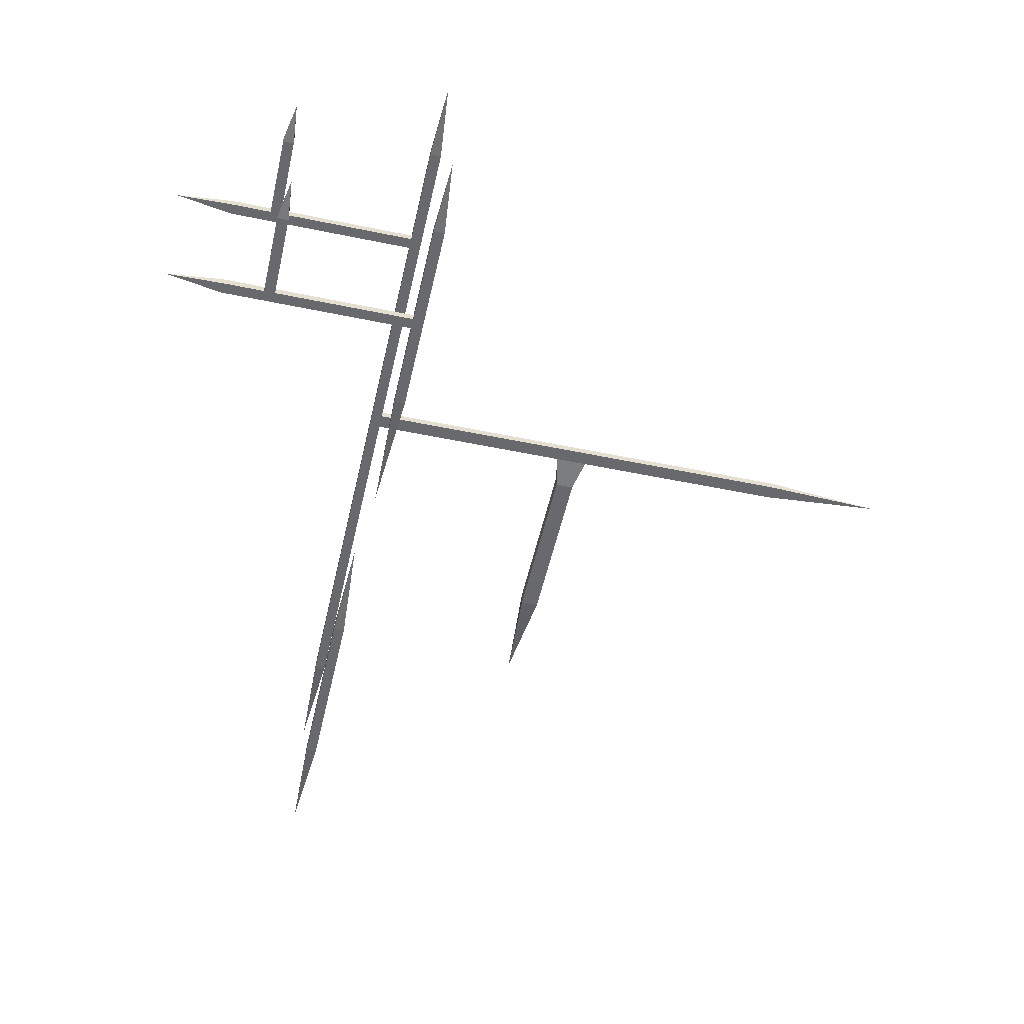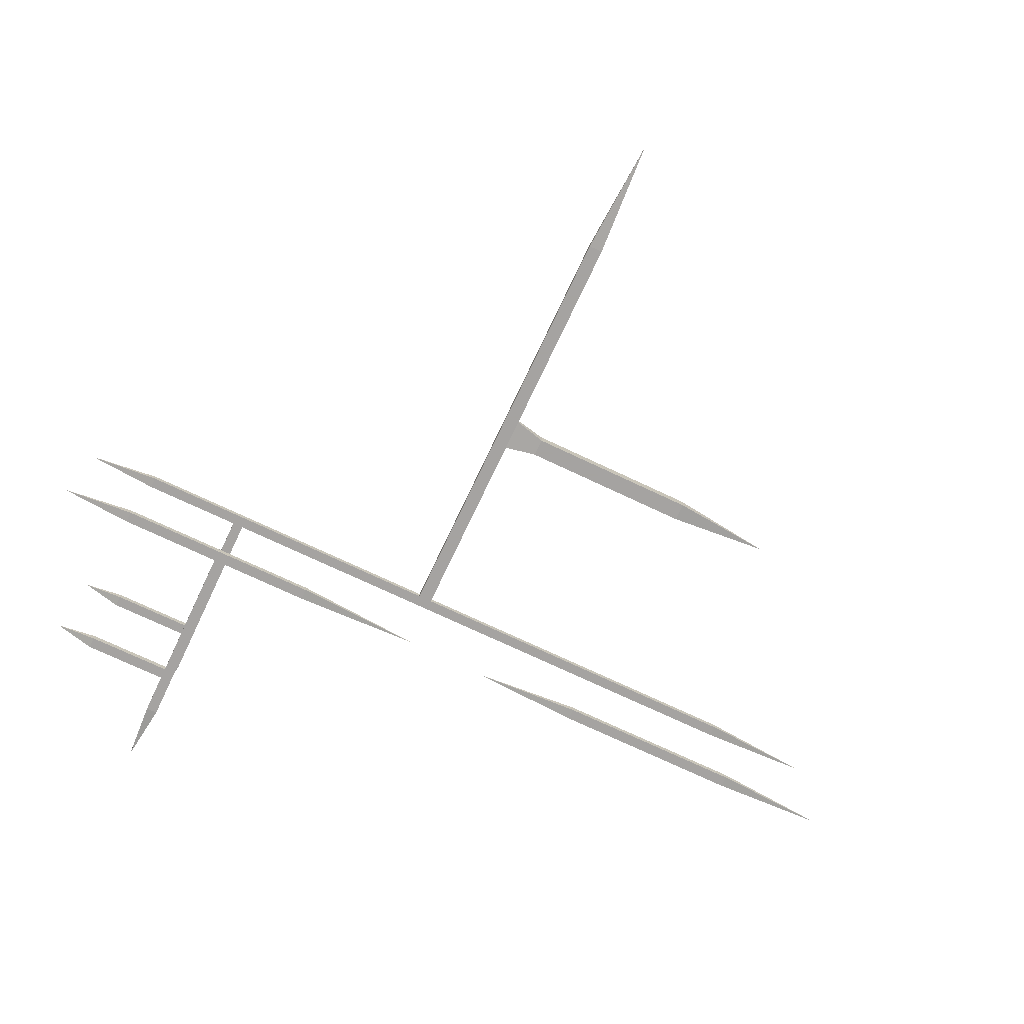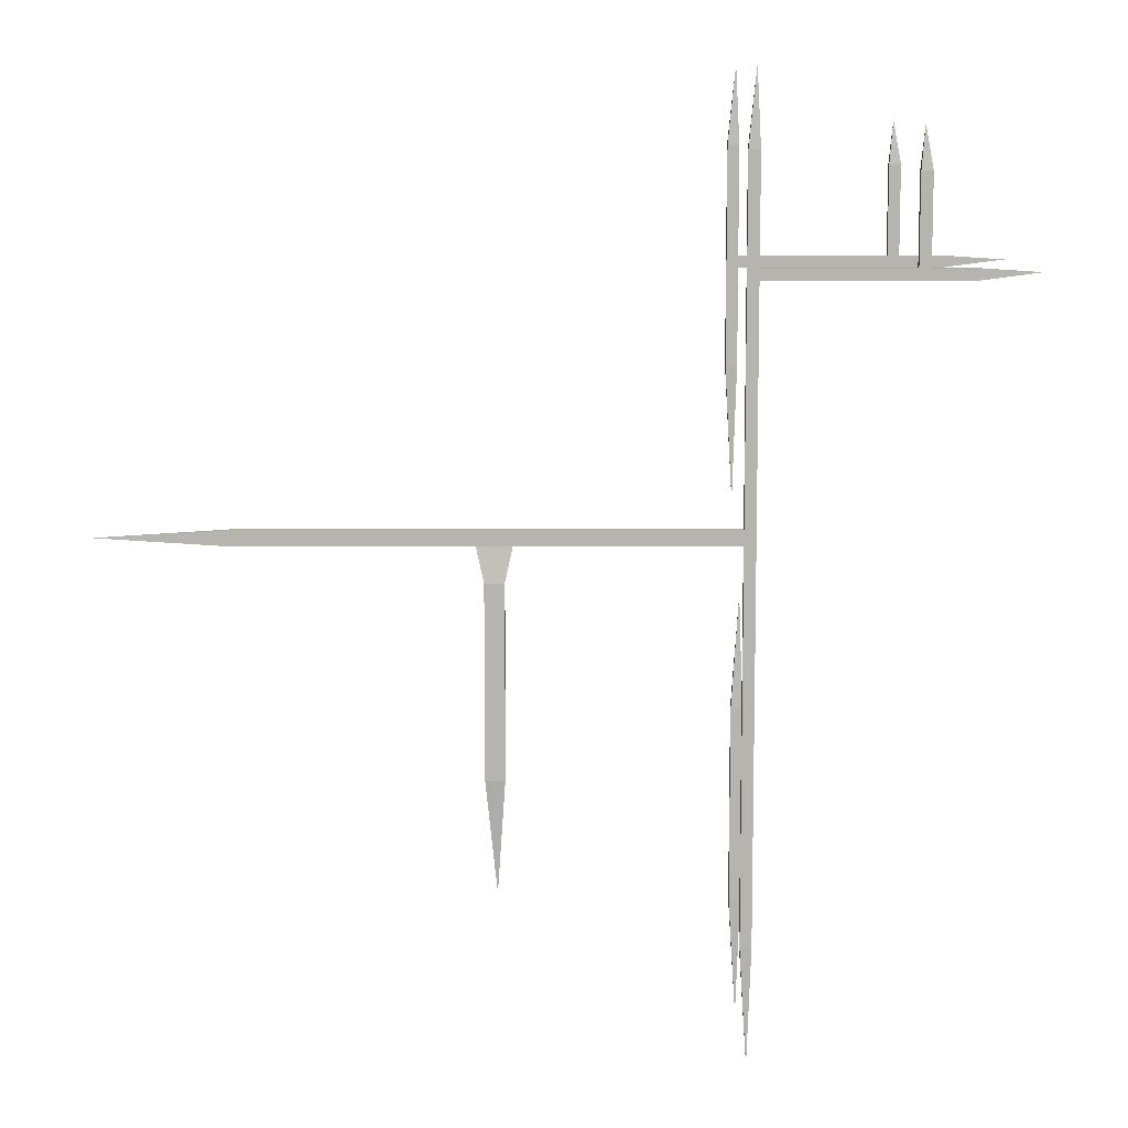
<metadata>
{"format":"obj","ext":"obj","renderer":"f3d","projection":"perspective","resolution":1024,"background":"white","views":[{"elev":-52.7,"azim":167.4,"up":"+Z"},{"elev":-73.1,"azim":-115.3,"up":"+Z"},{"elev":9.3,"azim":-0.3,"up":"+Y"}]}
</metadata>
<code>
v -0.02344 -0.1562 0.03906
v -0.04688 -0.1562 0.03906
v -0.03125 0 0.04688
v -0.02344 -0.1562 0.05469
v -0.02344 -0.2734 0.05469
v -0.02344 -0.2734 0.03906
v -0.04688 -0.2734 0.03906
v -0.04688 -0.1562 0.05469
v -0.04688 -0.2734 0.05469
v -0.04688 -0.375 0.05469
v -0.02344 -0.375 0.05469
v -0.02344 -0.375 0.03906
v -0.04688 -0.375 0.03906
v -0.04688 -0.3984 0.03906
v -0.04688 -0.3984 0.05469
v -0.02344 -0.3984 0.05469
v 0.1016 -0.3984 0.05469
v 0.1016 -0.375 0.05469
v 0.1016 -0.375 0.03906
v -0.02344 -0.3984 0.03906
v -0.02344 -0.5938 0.03906
v -0.04688 -0.5938 0.03906
v -0.04688 -0.5938 0.05469
v -0.02344 -0.5938 0.05469
v 0.1016 -0.3984 0.03906
v 0.1953 -0.3984 0.03906
v 0.1953 -0.3984 0.05469
v 0.1953 -0.375 0.05469
v 0.1953 -0.375 0.03906
v -0.02344 -0.8672 0.05469
v -0.02344 -0.8672 0.03906
v -0.04688 -0.8672 0.03906
v -0.04688 -0.8672 0.05469
v -0.04688 -0.8984 0.05469
v -0.02344 -0.8984 0.05469
v -0.02344 -0.8984 0.03906
v -0.04688 -0.8984 0.03906
v -0.1797 -0.8984 0.03906
v -0.1797 -0.8672 0.03906
v -0.1797 -0.8672 0.05469
v -0.1797 -0.8984 0.05469
v -0.04688 -1.133 0.03906
v -0.04688 -1.133 0.05469
v -0.02344 -1.133 0.05469
v -0.02344 -1.133 0.03906
v -0.02344 -1.281 0.03906
v -0.04688 -1.281 0.03906
v -0.04688 -1.281 0.05469
v -0.02344 -1.281 0.05469
v -0.02344 -1.43 0.05469
v -0.02344 -1.43 0.03906
v -0.04688 -1.43 0.03906
v -0.04688 -1.43 0.05469
v -0.04688 -1.688 0.05469
v -0.02344 -1.688 0.05469
v -0.02344 -1.688 0.03906
v -0.04688 -1.688 0.03906
v -0.03125 -1.93 0.04688
v 0.2734 -0.375 0.03906
v 0.2734 -0.3984 0.03906
v 0.2734 -0.3984 0.05469
v 0.2734 -0.375 0.05469
v 0.2734 -0.2969 0.05469
v 0.2734 -0.2969 0.03906
v 0.2969 -0.375 0.03906
v 0.2969 -0.3984 0.03906
v 0.2969 -0.3984 0.05469
v 0.2969 -0.375 0.05469
v 0.2969 -0.2969 0.05469
v 0.2969 -0.2812 0.05469
v 0.2734 -0.2812 0.05469
v 0.2734 -0.2812 0.03906
v 0.2969 -0.2969 0.03906
v 0.3516 -0.375 0.05469
v 0.3516 -0.375 0.03906
v 0.3516 -0.3984 0.03906
v 0.3516 -0.3984 0.05469
v 0.3828 -0.3984 0.05469
v 0.3828 -0.375 0.05469
v 0.3828 -0.375 0.03906
v 0.3828 -0.3984 0.03906
v 0.5078 -0.3828 0.04688
v 0.2969 -0.2812 0.03906
v 0.2969 -0.2109 0.03906
v 0.2969 -0.2109 0.05469
v 0.2734 -0.2109 0.05469
v 0.2734 -0.2109 0.03906
v 0.2734 -0.1953 0.03906
v 0.2969 -0.1953 0.03906
v 0.2969 -0.1953 0.05469
v 0.2734 -0.1953 0.05469
v 0.2812 -0.1094 0.04688
v -0.3516 -0.8984 0.05469
v -0.3516 -0.8984 0.03906
v -0.3516 -0.8672 0.03906
v -0.3516 -0.8672 0.05469
v -0.4844 -0.8672 0.05469
v -0.4844 -0.8984 0.05469
v -0.4844 -0.8984 0.03906
v -0.4844 -0.8672 0.03906
v -0.5547 -0.8672 0.03906
v -0.5547 -0.8672 0.05469
v -0.5547 -0.8984 0.05469
v -0.5391 -0.9688 0.0625
v -0.5 -0.9688 0.0625
v -0.5391 -1.055 0.0625
v -0.5 -1.055 0.0625
v -0.5 -0.9688 0.03125
v -0.5 -1.055 0.03125
v -0.5391 -0.9688 0.03125
v -0.5547 -0.8984 0.03906
v -0.6562 -0.8984 0.03906
v -0.6562 -0.8672 0.03906
v -0.6562 -0.8672 0.05469
v -0.6562 -0.8984 0.05469
v -0.5391 -1.055 0.03125
v -0.5391 -1.195 0.03125
v -0.5391 -1.195 0.0625
v -0.5 -1.195 0.0625
v -0.5 -1.195 0.03125
v -0.7734 -0.8984 0.05469
v -0.7734 -0.8984 0.03906
v -0.7734 -0.8672 0.03906
v -0.7734 -0.8672 0.05469
v -0.9219 -0.8672 0.05469
v -0.9219 -0.8984 0.05469
v -0.9219 -0.8984 0.03906
v -0.9219 -0.8672 0.03906
v -1.016 -0.8672 0.03906
v -1.016 -0.8672 0.05469
v -1.016 -0.8984 0.05469
v -1.016 -0.8984 0.03906
v -1.281 -0.8828 0.04688
v -0.5 -1.352 0.03125
v -0.5391 -1.352 0.03125
v -0.5391 -1.352 0.0625
v -0.5 -1.352 0.0625
v -0.5156 -1.578 0.04688
v -0.03906 -0.1484 -0.3047
v -0.0625 -0.1484 -0.3047
v -0.04688 0.007812 -0.2969
v -0.03906 -0.1484 -0.2891
v -0.03906 -0.2656 -0.2891
v -0.03906 -0.2656 -0.3047
v -0.0625 -0.2656 -0.3047
v -0.0625 -0.1484 -0.2891
v -0.0625 -0.2656 -0.2891
v -0.0625 -0.3672 -0.2891
v -0.03906 -0.3672 -0.2891
v -0.03906 -0.3672 -0.3047
v -0.0625 -0.3672 -0.3047
v -0.0625 -0.3906 -0.3047
v -0.0625 -0.3906 -0.2891
v -0.03906 -0.3906 -0.2891
v 0.08594 -0.3906 -0.2891
v 0.08594 -0.3672 -0.2891
v 0.08594 -0.3672 -0.3047
v -0.03906 -0.3906 -0.3047
v -0.03906 -0.5859 -0.3047
v -0.0625 -0.5859 -0.3047
v -0.0625 -0.5859 -0.2891
v -0.03906 -0.5859 -0.2891
v 0.08594 -0.3906 -0.3047
v 0.1797 -0.3906 -0.3047
v 0.1797 -0.3906 -0.2891
v 0.1797 -0.3672 -0.2891
v 0.1797 -0.3672 -0.3047
v -0.04688 -0.8594 -0.2969
v 0.2578 -0.3672 -0.3047
v 0.2578 -0.3906 -0.3047
v 0.2578 -0.3906 -0.2891
v 0.2578 -0.3672 -0.2891
v 0.2578 -0.2891 -0.2891
v 0.2578 -0.2891 -0.3047
v 0.2812 -0.3672 -0.3047
v 0.2812 -0.3906 -0.3047
v 0.2812 -0.3906 -0.2891
v 0.2812 -0.3672 -0.2891
v 0.2812 -0.2891 -0.2891
v 0.2812 -0.2734 -0.2891
v 0.2578 -0.2734 -0.2891
v 0.2578 -0.2734 -0.3047
v 0.2812 -0.2891 -0.3047
v 0.3359 -0.3672 -0.2891
v 0.3359 -0.3672 -0.3047
v 0.3359 -0.3906 -0.3047
v 0.3359 -0.3906 -0.2891
v 0.3672 -0.3906 -0.2891
v 0.3672 -0.3672 -0.2891
v 0.3672 -0.3672 -0.3047
v 0.3672 -0.3906 -0.3047
v 0.4922 -0.375 -0.2969
v 0.2812 -0.2734 -0.3047
v 0.2812 -0.2031 -0.3047
v 0.2812 -0.2031 -0.2891
v 0.2578 -0.2031 -0.2891
v 0.2578 -0.2031 -0.3047
v 0.2578 -0.1875 -0.3047
v 0.2812 -0.1875 -0.3047
v 0.2812 -0.1875 -0.2891
v 0.2578 -0.1875 -0.2891
v 0.2656 -0.1016 -0.2969
v -0.04688 -1.281 -0.2578
v -0.02344 -1.281 -0.2578
v -0.03125 -1.047 -0.2656
v -0.04688 -1.281 -0.2734
v -0.04688 -1.43 -0.2734
v -0.04688 -1.43 -0.2578
v -0.02344 -1.43 -0.2578
v -0.02344 -1.281 -0.2734
v -0.02344 -1.43 -0.2734
v -0.02344 -1.688 -0.2734
v -0.04688 -1.688 -0.2734
v -0.04688 -1.688 -0.2578
v -0.02344 -1.688 -0.2578
v -0.03125 -1.93 -0.2656
f 1 2 3
f 1 3 4
f 1 4 5
f 1 5 6
f 1 6 2
f 2 6 7
f 2 7 8
f 2 8 3
f 3 8 4
f 4 8 9
f 4 9 5
f 5 9 10
f 5 10 11
f 5 11 6
f 6 11 12
f 6 12 7
f 7 12 13
f 7 13 9
f 7 9 8
f 13 10 9
f 10 13 14
f 10 14 15
f 10 15 11
f 11 15 16
f 11 16 17
f 11 17 18
f 11 18 12
f 12 18 19
f 12 19 20
f 12 20 13
f 13 20 14
f 14 20 21
f 14 21 22
f 14 22 15
f 15 22 23
f 15 23 16
f 16 23 24
f 16 24 20
f 16 20 25
f 16 25 17
f 17 25 26
f 17 26 27
f 17 27 18
f 18 27 28
f 18 28 19
f 19 28 29
f 19 29 25
f 19 25 20
f 24 21 20
f 21 24 30
f 21 30 31
f 21 31 22
f 22 31 32
f 22 32 23
f 23 32 33
f 23 33 24
f 24 33 30
f 30 33 34
f 30 34 35
f 30 35 31
f 31 35 36
f 31 36 32
f 32 36 37
f 32 37 38
f 32 38 39
f 32 39 33
f 33 39 40
f 33 40 34
f 34 40 41
f 34 41 37
f 34 37 42
f 34 42 43
f 34 43 35
f 35 43 44
f 35 44 36
f 36 44 45
f 36 45 37
f 37 45 42
f 42 45 46
f 42 46 47
f 42 47 43
f 43 47 48
f 43 48 44
f 44 48 49
f 44 49 45
f 45 49 46
f 46 49 50
f 46 50 51
f 46 51 47
f 47 51 52
f 47 52 48
f 48 52 53
f 48 53 49
f 49 53 50
f 50 53 54
f 50 54 55
f 50 55 51
f 51 55 56
f 51 56 52
f 52 56 57
f 52 57 53
f 53 57 54
f 54 57 58
f 54 58 55
f 55 58 56
f 56 58 57
f 29 26 25
f 26 29 59
f 26 59 60
f 26 60 27
f 27 60 61
f 27 61 28
f 28 61 62
f 28 62 29
f 29 62 59
f 59 62 63
f 59 63 64
f 59 64 65
f 59 65 60
f 60 65 66
f 60 66 61
f 61 66 67
f 61 67 62
f 62 67 68
f 62 68 69
f 62 69 63
f 63 69 70
f 63 70 71
f 63 71 64
f 64 71 72
f 64 72 73
f 64 73 65
f 65 73 68
f 65 68 74
f 65 74 75
f 65 75 66
f 66 75 76
f 66 76 67
f 67 76 77
f 67 77 68
f 68 77 74
f 74 77 78
f 74 78 79
f 74 79 75
f 75 79 80
f 75 80 76
f 76 80 81
f 76 81 77
f 77 81 78
f 78 81 82
f 78 82 79
f 79 82 80
f 80 82 81
f 68 73 69
f 69 73 83
f 69 83 70
f 70 83 84
f 70 84 85
f 70 85 71
f 71 85 86
f 71 86 72
f 72 86 87
f 72 87 83
f 72 83 73
f 83 87 84
f 84 87 88
f 84 88 89
f 84 89 85
f 85 89 90
f 85 90 86
f 86 90 91
f 86 91 87
f 87 91 88
f 88 91 92
f 88 92 89
f 89 92 90
f 90 92 91
f 41 38 37
f 38 41 93
f 38 93 94
f 38 94 39
f 39 94 95
f 39 95 40
f 40 95 96
f 40 96 41
f 41 96 93
f 93 96 97
f 93 97 98
f 93 98 94
f 94 98 99
f 94 99 95
f 95 99 100
f 95 100 96
f 96 100 97
f 97 100 101
f 97 101 102
f 97 102 98
f 98 102 103
f 98 103 104
f 98 104 105
f 105 104 106
f 105 106 107
f 105 107 108
f 108 107 109
f 108 109 110
f 108 110 111
f 108 111 99
f 99 111 100
f 100 111 101
f 101 111 112
f 101 112 113
f 101 113 102
f 102 113 114
f 102 114 103
f 103 114 115
f 103 115 111
f 103 111 110
f 103 110 104
f 104 110 116
f 104 116 106
f 106 116 117
f 106 117 118
f 106 118 107
f 107 118 119
f 107 119 109
f 109 119 120
f 109 120 116
f 109 116 110
f 115 112 111
f 112 115 121
f 112 121 122
f 112 122 113
f 113 122 123
f 113 123 114
f 114 123 124
f 114 124 115
f 115 124 121
f 121 124 125
f 121 125 126
f 121 126 122
f 122 126 127
f 122 127 123
f 123 127 128
f 123 128 124
f 124 128 125
f 125 128 129
f 125 129 130
f 125 130 126
f 126 130 131
f 126 131 127
f 127 131 132
f 127 132 128
f 128 132 129
f 129 132 133
f 129 133 130
f 130 133 131
f 131 133 132
f 98 99 108
f 98 108 105
f 120 117 116
f 117 120 134
f 117 134 135
f 117 135 118
f 118 135 136
f 118 136 119
f 119 136 137
f 119 137 120
f 120 137 134
f 134 137 138
f 134 138 135
f 135 138 136
f 136 138 137
f 139 140 141
f 139 141 142
f 139 142 143
f 139 143 144
f 139 144 140
f 140 144 145
f 140 145 146
f 140 146 141
f 141 146 142
f 142 146 147
f 142 147 143
f 143 147 148
f 143 148 149
f 143 149 144
f 144 149 150
f 144 150 145
f 145 150 151
f 145 151 147
f 145 147 146
f 151 148 147
f 148 151 152
f 148 152 153
f 148 153 149
f 149 153 154
f 149 154 155
f 149 155 156
f 149 156 150
f 150 156 157
f 150 157 158
f 150 158 151
f 151 158 152
f 152 158 159
f 152 159 160
f 152 160 153
f 153 160 161
f 153 161 154
f 154 161 162
f 154 162 158
f 154 158 163
f 154 163 155
f 155 163 164
f 155 164 165
f 155 165 156
f 156 165 166
f 156 166 157
f 157 166 167
f 157 167 163
f 157 163 158
f 162 159 158
f 159 162 168
f 159 168 160
f 160 168 161
f 161 168 162
f 162 168 168
f 168 168 161
f 168 168 160
f 168 168 159
f 167 164 163
f 164 167 169
f 164 169 170
f 164 170 165
f 165 170 171
f 165 171 166
f 166 171 172
f 166 172 167
f 167 172 169
f 169 172 173
f 169 173 174
f 169 174 175
f 169 175 170
f 170 175 176
f 170 176 171
f 171 176 177
f 171 177 172
f 172 177 178
f 172 178 179
f 172 179 173
f 173 179 180
f 173 180 181
f 173 181 174
f 174 181 182
f 174 182 183
f 174 183 175
f 175 183 178
f 175 178 184
f 175 184 185
f 175 185 176
f 176 185 186
f 176 186 177
f 177 186 187
f 177 187 178
f 178 187 184
f 184 187 188
f 184 188 189
f 184 189 185
f 185 189 190
f 185 190 186
f 186 190 191
f 186 191 187
f 187 191 188
f 188 191 192
f 188 192 189
f 189 192 190
f 190 192 191
f 178 183 179
f 179 183 193
f 179 193 180
f 180 193 194
f 180 194 195
f 180 195 181
f 181 195 196
f 181 196 182
f 182 196 197
f 182 197 193
f 182 193 183
f 193 197 194
f 194 197 198
f 194 198 199
f 194 199 195
f 195 199 200
f 195 200 196
f 196 200 201
f 196 201 197
f 197 201 198
f 198 201 202
f 198 202 199
f 199 202 200
f 200 202 201
f 203 204 205
f 203 205 206
f 203 206 207
f 203 207 208
f 203 208 204
f 204 208 209
f 204 209 210
f 204 210 205
f 205 210 206
f 206 210 211
f 206 211 207
f 207 211 212
f 207 212 213
f 207 213 208
f 208 213 214
f 208 214 209
f 209 214 215
f 209 215 211
f 209 211 210
f 215 212 211
f 212 215 216
f 212 216 213
f 213 216 214
f 214 216 215

</code>
